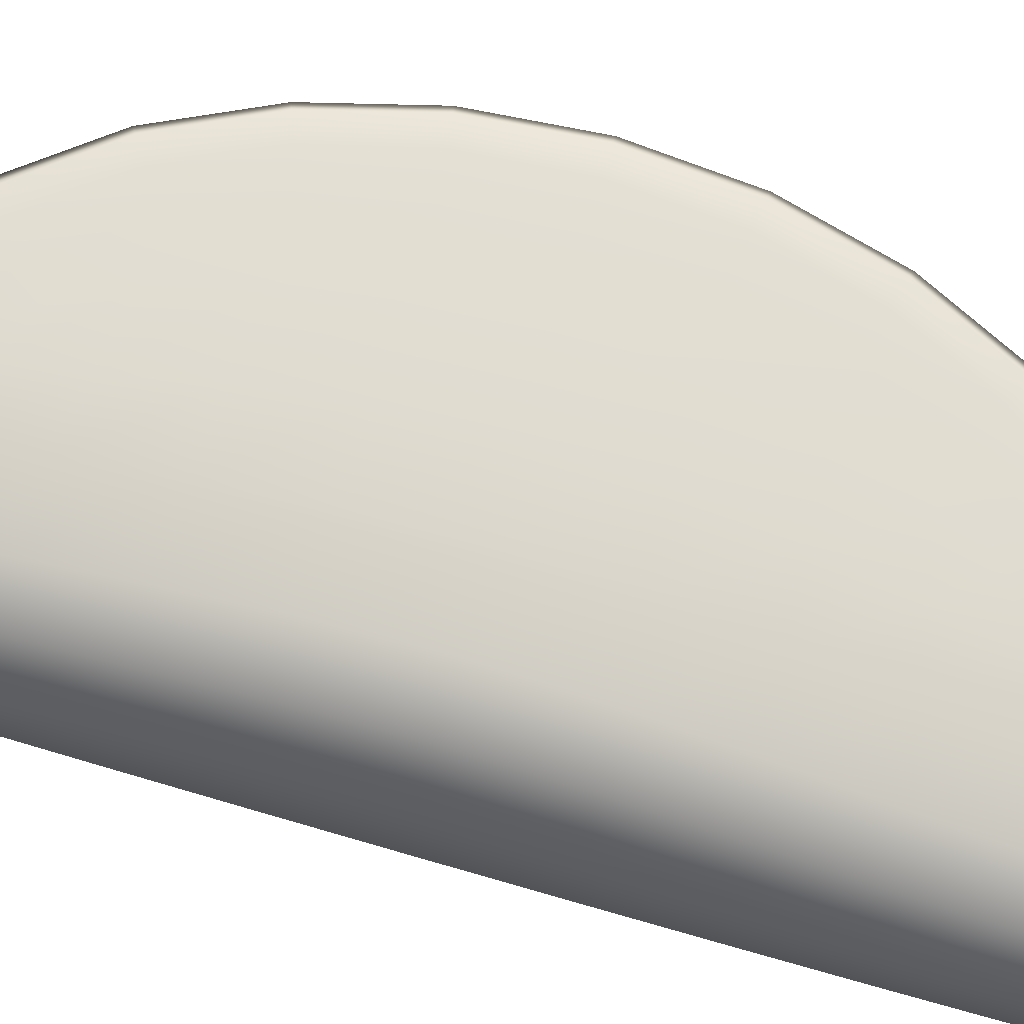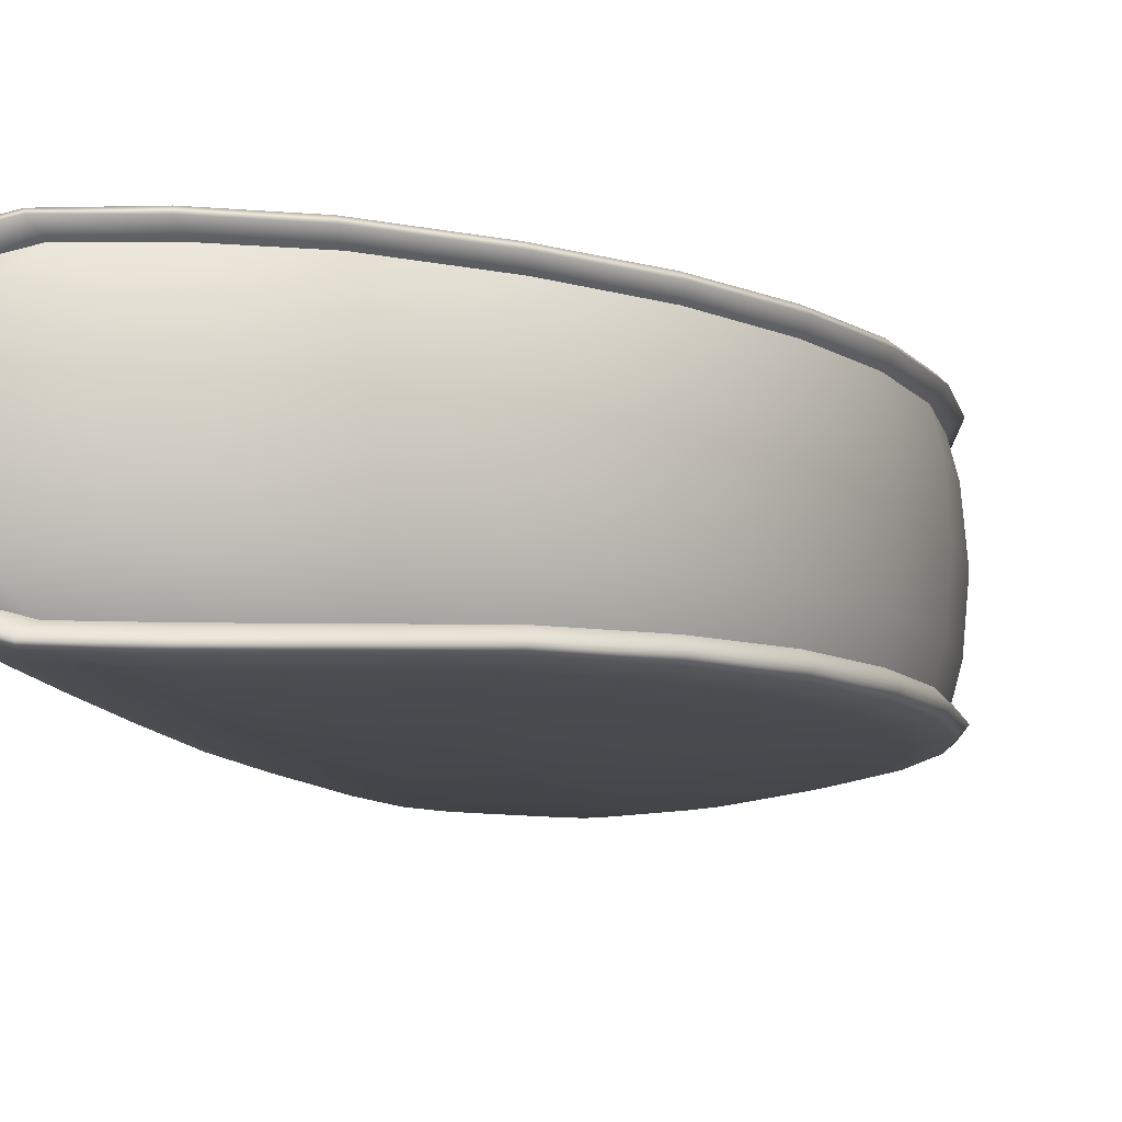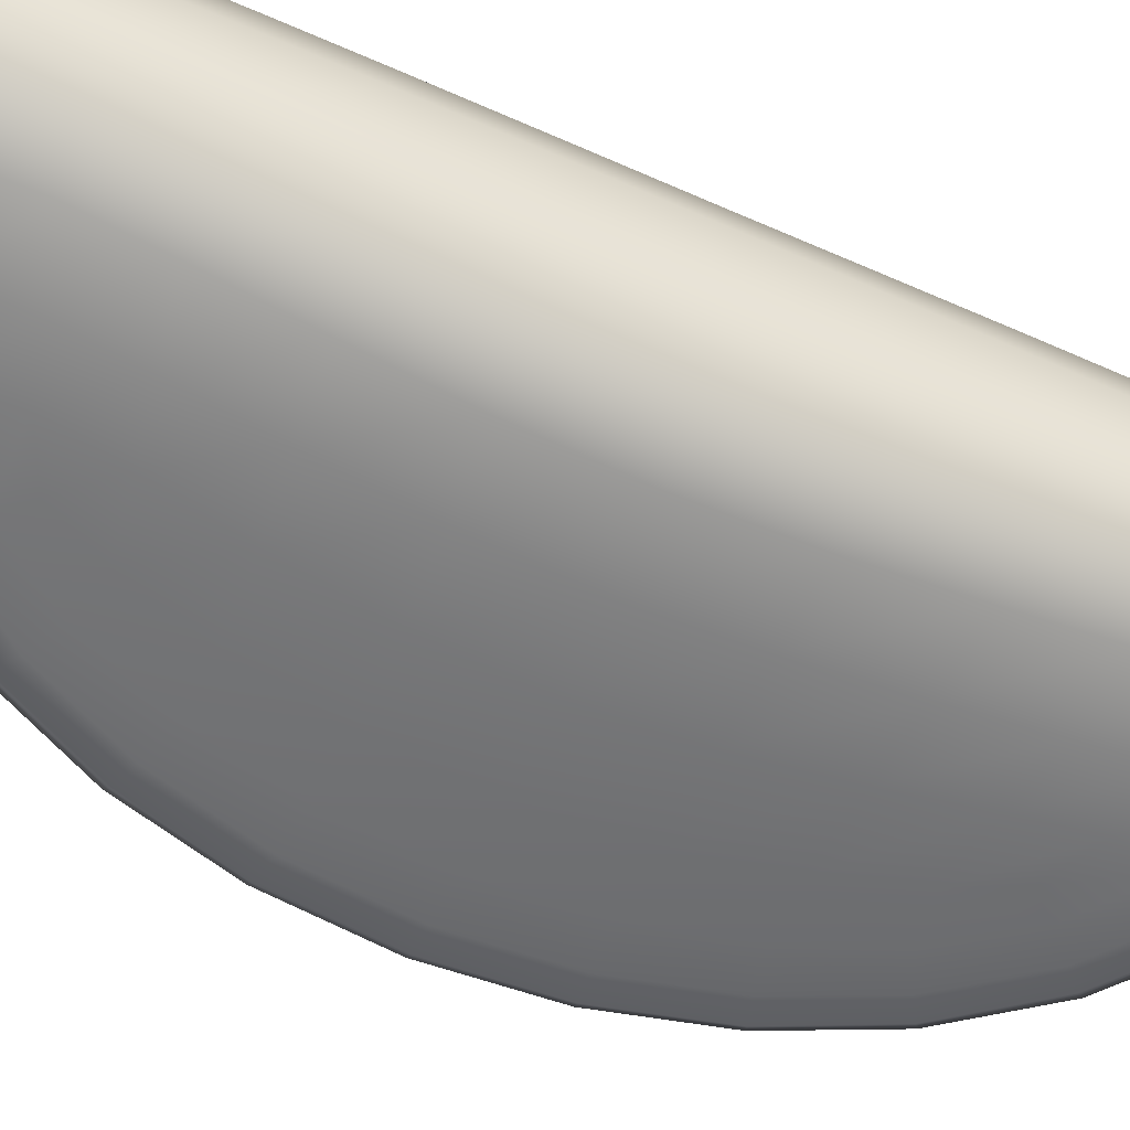
<metadata>
{"format":"obj","ext":"obj","renderer":"f3d","projection":"perspective","resolution":1024,"background":"white","views":[{"elev":75.7,"azim":-74.4,"up":"+Z"},{"elev":-8.5,"azim":15.5,"up":"+Z"},{"elev":-62.3,"azim":-114.6,"up":"+Z"}]}
</metadata>
<code>
g default
v 0.03735 1.955 -0.3952
v 0.03735 1.955 0.3952
v 0.02162 -0.0893 -0.3952
v 0.02162 -0.08931 0.3952
v -0.5897 2.576 0.2682
v -0.6327 2.61 0.3133
v -0.6327 2.61 -0.3133
v -0.004682 2.373 -0.36
v 0.4516 1.908 -0.3395
v 0.001199 2.344 0.3069
v 0.4481 1.888 0.2842
v -0.7739 2.664 0
v -0.8261 0.9396 0
v -0.8004 -0.7848 0
v 0.7322 0.9277 0.3114
v 0.7322 0.9277 -0.3114
v -0.1001 1.819 0.4224
v -0.6692 1.917 0.3491
v -0.6692 1.917 -0.3491
v -0.09773 2.193 -0.3921
v 0.272 1.816 -0.3761
v -0.1001 1.819 -0.4224
v -0.6542 1.283 -0.3959
v -0.01163 1.254 -0.4377
v 0.4476 1.25 -0.3775
v -0.6542 1.283 0.3959
v -0.6595 0.5933 0.3959
v -0.6595 0.5933 -0.3959
v -0.01655 0.6131 -0.4377
v 0.4427 0.6096 -0.3775
v -0.01163 1.254 0.4377
v 0.4476 1.25 0.3775
v 0.4427 0.6096 0.3775
v -0.01655 0.6131 0.4377
v -0.1138 0.04908 0.4224
v -0.6842 -0.03959 0.3491
v -0.6842 -0.03959 -0.3491
v 0.2584 0.04621 0.3761
v -0.1171 -0.3252 0.3921
v -0.6839 -0.5015 0.3182
v -0.6839 -0.5015 -0.3182
v -0.1138 0.04908 -0.4224
v 0.2584 0.04621 -0.3761
v -0.1171 -0.3252 -0.3921
v -0.6585 -0.7339 -0.3133
v -0.02683 -0.5065 -0.36
v 0.4365 -0.0482 -0.3395
v -0.6585 -0.7339 0.3133
v -0.6149 -0.7001 0.2682
v -0.6149 -0.7001 -0.2682
v -0.0205 -0.4772 -0.3069
v 0.4334 -0.02824 -0.2842
v -0.02683 -0.5065 0.36
v 0.4365 -0.0482 0.3395
v 0.4334 -0.02824 0.2842
v -0.0205 -0.4772 0.3069
v 0.6697 1.266 0.2761
v 0.6645 0.5901 0.2761
v 0.6727 0.5831 0.3377
v 0.678 1.273 0.3377
v 0.6645 0.5901 -0.2761
v 0.6697 1.266 -0.2761
v 0.678 1.273 -0.3377
v 0.6727 0.5831 -0.3377
v -0.2306 2.459 -0.3111
v -0.7307 2.599 0
v -0.6166 2.64 -0.2999
v 0.2527 2.144 -0.2926
v 0.01128 2.399 -0.3386
v -0.2306 2.459 0.3111
v 0.2527 2.144 0.2926
v 0.01128 2.399 0.3386
v -0.6166 2.64 0.2999
v -0.7932 2.634 0
v -0.2412 2.49 0.3649
v -0.6477 2.523 0.3155
v 0.252 2.169 0.3457
v -0.04513 2.303 0.3759
v -0.2958 2.279 0.3952
v 0.1159 2.033 0.3795
v -0.1276 2.035 0.4087
v -0.8052 2.399 0
v -0.6707 2.176 0.3276
v 0.252 2.169 -0.3457
v -0.2412 2.49 -0.3649
v -0.04513 2.303 -0.3759
v -0.6477 2.523 -0.3155
v -0.2958 2.279 -0.3952
v -0.6707 2.176 -0.3276
v 0.1159 2.033 -0.3795
v -0.1276 2.035 -0.4087
v 0.1143 1.788 -0.3983
v -0.2985 1.855 -0.4303
v -0.04995 1.555 -0.4294
v -0.8149 1.931 0
v -0.662 1.614 -0.3735
v -0.2489 1.262 -0.4533
v -0.823 1.29 0
v -0.6514 0.9383 -0.4048
v 0.2464 1.246 -0.405
v 0.003338 0.9333 -0.4393
v -0.2985 1.855 0.4303
v -0.662 1.614 0.3735
v 0.1143 1.788 0.3983
v -0.04995 1.555 0.4294
v -0.2489 1.262 0.4533
v 0.2464 1.246 0.405
v 0.003338 0.9333 0.4393
v -0.6514 0.9383 0.4048
v -0.8284 0.5898 0
v -0.2539 0.6088 0.4533
v -0.6724 0.2626 0.3735
v 0.2415 0.6173 0.405
v -0.05951 0.3121 0.4294
v -0.3127 0.01588 0.4303
v 0.1011 0.07648 0.3983
v -0.1445 -0.1665 0.4087
v -0.8302 -0.05202 0
v -0.6897 -0.299 0.3276
v 0.2415 0.6173 -0.405
v -0.2539 0.6088 -0.4533
v -0.05951 0.3121 -0.4294
v -0.6724 0.2626 -0.3735
v -0.3127 0.01588 -0.4303
v -0.6897 -0.299 -0.3276
v 0.1011 0.07648 -0.3983
v -0.1445 -0.1665 -0.4087
v 0.09893 -0.1684 -0.3795
v -0.3165 -0.408 -0.3952
v -0.06619 -0.4356 -0.3759
v -0.8276 -0.52 0
v -0.6721 -0.6465 -0.3155
v -0.2651 -0.6199 -0.3649
v -0.8192 -0.7552 0
v -0.6428 -0.7632 -0.2999
v 0.233 -0.3061 -0.3457
v -0.01126 -0.5321 -0.3386
v -0.3165 -0.408 0.3952
v -0.6721 -0.6465 0.3155
v 0.09893 -0.1684 0.3795
v -0.06619 -0.4356 0.3759
v -0.2651 -0.6199 0.3649
v 0.233 -0.3061 0.3457
v -0.01126 -0.5321 0.3386
v -0.6428 -0.7632 0.2999
v -0.7563 -0.7211 0
v -0.254 -0.5883 0.3111
v 0.2341 -0.2809 0.2926
v 0.2341 -0.2809 -0.2926
v -0.254 -0.5883 -0.3111
v 0.5872 1.591 0.278
v 0.6956 0.9279 0.275
v 0.7054 1.279 0.3116
v 0.4754 1.925 0.3163
v 0.577 0.2668 0.278
v 0.4601 -0.06586 0.3163
v 0.7 0.5766 0.3116
v 0.7045 0.9279 0.338
v 0.5832 0.2529 0.3366
v 0.5865 0.5961 0.3557
v 0.3672 -0.006934 0.3572
v 0.37 0.3088 0.3746
v 0.4705 0.9297 0.3776
v 0.5936 1.605 0.3366
v 0.3816 1.868 0.3572
v 0.5917 1.261 0.3557
v 0.3796 1.552 0.3746
v 0.577 0.2668 -0.278
v 0.6956 0.9279 -0.275
v 0.7 0.5766 -0.3116
v 0.4601 -0.06586 -0.3163
v 0.5872 1.591 -0.278
v 0.4754 1.925 -0.3163
v 0.7054 1.279 -0.3116
v 0.7045 0.9279 -0.338
v 0.5936 1.605 -0.3366
v 0.5917 1.261 -0.3557
v 0.3816 1.868 -0.3572
v 0.3796 1.552 -0.3746
v 0.4705 0.9297 -0.3776
v 0.5832 0.2529 -0.3366
v 0.3672 -0.006934 -0.3572
v 0.5865 0.5961 -0.3557
v 0.37 0.3088 -0.3746
v -0.2306 2.518 -0.3436
v 0.2725 2.191 -0.3238
v 0.2725 2.191 0.3238
v -0.2306 2.518 0.3436
v -0.2667 2.41 0.3796
v -0.8 2.546 0
v 0.1963 2.113 0.3625
v -0.3119 2.095 0.4127
v -0.8102 2.194 0
v -0.2667 2.41 -0.3796
v 0.1963 2.113 -0.3625
v -0.3119 2.095 -0.4127
v -0.2721 1.573 -0.4423
v 0.1926 1.538 -0.3999
v -0.8192 1.625 0
v -0.5897 2.576 -0.2682
v -0.2393 0.9351 -0.4559
v 0.2659 0.9313 -0.4056
v -0.2721 1.573 0.4423
v 0.1926 1.538 0.3999
v 0.2659 0.9313 0.4056
v -0.2393 0.9351 0.4559
v -0.2819 0.2975 0.4423
v -0.8298 0.2544 0
v 0.1833 0.3252 0.3999
v 0.0012 2.344 -0.3069
v -0.3297 -0.2234 0.4127
v -0.8295 -0.315 0
v -0.2819 0.2975 -0.4423
v 0.1833 0.3252 -0.3999
v -0.3297 -0.2234 -0.4127
v 0.4481 1.888 -0.2842
v -0.2894 -0.5396 -0.3796
v 0.1782 -0.2495 -0.3625
v -0.8247 -0.6668 0
v 0.4516 1.908 0.3395
v -0.255 -0.6473 -0.3436
v 0.2531 -0.3283 -0.3238
v -0.2894 -0.5396 0.3796
v 0.1782 -0.2495 0.3625
v 0.2531 -0.3283 0.3238
v -0.255 -0.6473 0.3436
v -0.004682 2.373 0.36
v -0.09773 2.193 0.3921
v -0.6617 2.378 0.3182
v -0.6617 2.378 -0.3182
v 0.6197 1.617 0.312
v 0.6091 0.2406 0.312
v 0.5027 0.2792 0.3543
v 0.6168 0.9286 0.3557
v 0.5127 1.58 0.3543
v 0.272 1.816 0.3761
v 0.6091 0.2406 -0.312
v 0.6197 1.617 -0.312
v 0.5127 1.58 -0.3543
v 0.6168 0.9286 -0.3557
v 0.5027 0.2792 -0.3543
v -0.7207 -0.7136 0.1579
v -0.7574 -0.7772 0.1749
v -0.7747 -0.7476 0.1817
v -0.7842 -0.6596 0.1832
v -0.7916 -0.5133 0.1853
v -0.7954 -0.3092 0.191
v -0.793 -0.04748 0.203
v -0.7869 0.2574 0.2164
v -0.7797 0.5911 0.2286
v -0.7746 0.9393 0.2334
v -0.7744 1.287 0.2286
v -0.7764 1.621 0.2164
v -0.7778 1.926 0.203
v -0.7762 2.188 0.191
v -0.7692 2.392 0.1853
v -0.7596 2.538 0.1832
v -0.7487 2.626 0.1817
v -0.731 2.655 0.1749
v -0.6952 2.591 0.1579
v -0.7207 -0.7136 -0.1579
v -0.7574 -0.7772 -0.1749
v -0.7747 -0.7476 -0.1817
v -0.7842 -0.6596 -0.1832
v -0.7916 -0.5133 -0.1853
v -0.7954 -0.3092 -0.191
v -0.793 -0.04748 -0.203
v -0.7869 0.2574 -0.2164
v -0.7797 0.5911 -0.2286
v -0.7746 0.9393 -0.2334
v -0.7744 1.287 -0.2286
v -0.7764 1.621 -0.2164
v -0.7778 1.926 -0.203
v -0.7762 2.188 -0.191
v -0.7692 2.392 -0.1853
v -0.7596 2.538 -0.1832
v -0.7487 2.626 -0.1817
v -0.731 2.655 -0.1749
v -0.6952 2.591 -0.1579
v -0.4656 -0.6586 -0.3087
v -0.4807 -0.7202 -0.3416
v -0.4936 -0.6915 -0.3591
v -0.5126 -0.6069 -0.3678
v -0.532 -0.4673 -0.3775
v -0.5415 -0.2721 -0.3919
v -0.5302 -0.0204 -0.4126
v -0.5089 0.2742 -0.432
v -0.4884 0.5982 -0.4496
v -0.4771 0.937 -0.4557
v -0.4832 1.276 -0.4496
v -0.4987 1.6 -0.432
v -0.5155 1.895 -0.4126
v -0.5229 2.147 -0.3919
v -0.5104 2.342 -0.3775
v -0.4888 2.481 -0.3678
v -0.4686 2.566 -0.3591
v -0.4552 2.594 -0.3416
v -0.4411 2.532 -0.3087
v -0.4552 2.594 0.3416
v -0.4411 2.532 0.3087
v -0.4656 -0.6586 0.3087
v -0.4807 -0.7202 0.3416
v -0.4936 -0.6915 0.3591
v -0.5126 -0.6069 0.3678
v -0.532 -0.4673 0.3775
v -0.5415 -0.2721 0.3919
v -0.5302 -0.0204 0.4126
v -0.5089 0.2742 0.432
v -0.4884 0.5982 0.4496
v -0.4771 0.937 0.4557
v -0.4832 1.276 0.4496
v -0.4987 1.6 0.432
v -0.5155 1.895 0.4126
v -0.5229 2.147 0.3919
v -0.5104 2.342 0.3775
v -0.4888 2.481 0.3678
v -0.4686 2.566 0.3591
v -0.5516 -0.7425 -0.2012
v -0.2673 -0.6488 -0.2028
v -0.0245 -0.5333 -0.2001
v 0.2402 -0.3291 -0.1907
v 0.4474 -0.06645 -0.1852
v 0.5968 0.2403 -0.1812
v 0.6878 0.5765 -0.18
v 0.7201 0.9278 -0.1793
v 0.6932 1.279 -0.18
v 0.6074 1.617 -0.1812
v 0.4628 1.926 -0.1852
v 0.2596 2.192 -0.1907
v -0.001937 2.4 -0.2001
v -0.243 2.519 -0.2028
v -0.5257 2.617 -0.2012
v -0.5886 -0.7832 0
v -0.2757 -0.6869 0
v -0.02702 -0.5686 0
v 0.2441 -0.3595 0
v 0.4563 -0.09051 0
v 0.6092 0.2236 0
v 0.7024 0.5679 0
v 0.7355 0.9276 0
v 0.708 1.288 0
v 0.6201 1.634 0
v 0.472 1.95 0
v 0.2639 2.222 0
v -0.003913 2.435 0
v -0.2507 2.558 0
v -0.5621 2.659 0
v -0.5516 -0.7425 0.2012
v -0.2673 -0.6488 0.2028
v -0.0245 -0.5333 0.2001
v 0.2402 -0.3291 0.1907
v 0.4474 -0.06645 0.1852
v 0.5968 0.2403 0.1812
v 0.6878 0.5765 0.18
v 0.7201 0.9278 0.1793
v 0.6932 1.279 0.18
v 0.6074 1.617 0.1812
v 0.4628 1.926 0.1852
v 0.2596 2.192 0.1907
v -0.001937 2.4 0.2001
v -0.243 2.519 0.2028
v -0.5257 2.617 0.2012
g FoodLHorn
f 279 278 12 66
f 298 297 67 200
f 210 69 185 65
f 68 186 69 210
f 10 72 187 71
f 70 188 72 10
f 300 299 188 70
f 260 259 73 5
f 259 258 6 73
f 317 75 188 299
f 317 316 189 75
f 258 257 76 6
f 188 75 227 72
f 72 227 77 187
f 227 78 191 77
f 75 189 78 227
f 189 79 228 78
f 78 228 80 191
f 228 81 2 80
f 79 192 81 228
f 257 256 229 76
f 316 315 79 189
f 315 314 192 79
f 256 255 83 229
f 186 84 8 69
f 69 8 85 185
f 8 86 194 85
f 84 195 86 8
f 297 296 7 67
f 278 277 74 12
f 277 276 190 74
f 296 295 87 7
f 295 294 230 87
f 276 275 82 190
f 275 274 193 82
f 294 293 89 230
f 195 90 20 86
f 86 20 88 194
f 20 91 196 88
f 90 1 91 20
f 1 92 22 91
f 91 22 93 196
f 22 94 197 93
f 92 198 94 22
f 293 292 19 89
f 274 273 95 193
f 273 272 199 95
f 292 291 96 19
f 291 290 23 96
f 272 271 98 199
f 271 270 13 98
f 290 289 99 23
f 198 100 24 94
f 94 24 97 197
f 24 101 201 97
f 100 202 101 24
f 255 254 18 83
f 314 313 102 192
f 313 312 203 102
f 254 253 103 18
f 192 102 17 81
f 81 17 104 2
f 17 105 204 104
f 102 203 105 17
f 203 106 31 105
f 105 31 107 204
f 31 108 205 107
f 106 206 108 31
f 253 252 26 103
f 312 311 106 203
f 311 310 206 106
f 252 251 109 26
f 251 250 27 109
f 310 309 111 206
f 309 308 207 111
f 250 249 112 27
f 206 111 34 108
f 108 34 113 205
f 34 114 209 113
f 111 207 114 34
f 207 115 35 114
f 114 35 116 209
f 35 117 4 116
f 115 211 117 35
f 249 248 36 112
f 308 307 115 207
f 307 306 211 115
f 248 247 119 36
f 202 120 29 101
f 101 29 121 201
f 29 122 213 121
f 120 214 122 29
f 289 288 28 99
f 270 269 110 13
f 269 268 208 110
f 288 287 123 28
f 287 286 37 123
f 268 267 118 208
f 267 266 212 118
f 286 285 125 37
f 214 126 42 122
f 122 42 124 213
f 42 127 215 124
f 126 3 127 42
f 3 128 44 127
f 127 44 129 215
f 44 130 217 129
f 128 218 130 44
f 285 284 41 125
f 266 265 131 212
f 265 264 219 131
f 284 283 132 41
f 283 282 45 132
f 264 263 134 219
f 263 262 14 134
f 282 281 135 45
f 218 136 46 130
f 130 46 133 217
f 46 137 221 133
f 136 222 137 46
f 247 246 40 119
f 306 305 138 211
f 305 304 223 138
f 246 245 139 40
f 211 138 39 117
f 117 39 140 4
f 39 141 224 140
f 138 223 141 39
f 223 142 53 141
f 141 53 143 224
f 53 144 225 143
f 142 226 144 53
f 245 244 48 139
f 304 303 142 223
f 303 302 226 142
f 244 243 145 48
f 243 242 49 145
f 302 301 147 226
f 226 147 56 144
f 144 56 148 225
f 222 149 51 137
f 137 51 150 221
f 281 280 50 135
f 262 261 146 14
f 57 153 15 152
f 151 231 153 57
f 11 154 231 151
f 71 187 154 11
f 55 156 225 148
f 155 232 156 55
f 58 157 232 155
f 152 15 157 58
f 15 158 59 157
f 157 59 159 232
f 59 160 233 159
f 158 234 160 59
f 232 159 54 156
f 156 54 143 225
f 54 161 224 143
f 159 233 161 54
f 233 162 38 161
f 161 38 140 224
f 38 116 4 140
f 162 209 116 38
f 234 163 33 160
f 160 33 162 233
f 33 113 209 162
f 163 205 113 33
f 187 77 220 154
f 154 220 164 231
f 220 165 235 164
f 77 191 165 220
f 231 164 60 153
f 153 60 158 15
f 60 166 234 158
f 164 235 166 60
f 235 167 32 166
f 166 32 163 234
f 32 107 205 163
f 167 204 107 32
f 191 80 236 165
f 165 236 167 235
f 236 104 204 167
f 80 2 104 236
f 61 170 16 169
f 168 237 170 61
f 52 171 237 168
f 149 222 171 52
f 216 173 186 68
f 172 238 173 216
f 62 174 238 172
f 169 16 174 62
f 16 175 63 174
f 174 63 176 238
f 63 177 239 176
f 175 240 177 63
f 238 176 9 173
f 173 9 84 186
f 9 178 195 84
f 176 239 178 9
f 239 179 21 178
f 178 21 90 195
f 21 92 1 90
f 179 198 92 21
f 240 180 25 177
f 177 25 179 239
f 25 100 198 179
f 180 202 100 25
f 222 136 47 171
f 171 47 181 237
f 47 182 241 181
f 136 218 182 47
f 237 181 64 170
f 170 64 175 16
f 64 183 240 175
f 181 241 183 64
f 241 184 30 183
f 183 30 180 240
f 30 120 202 180
f 184 214 120 30
f 218 128 43 182
f 182 43 184 241
f 43 126 214 184
f 128 3 126 43
f 14 146 242 243
f 134 14 243 244
f 219 134 244 245
f 131 219 245 246
f 212 131 246 247
f 118 212 247 248
f 208 118 248 249
f 110 208 249 250
f 13 110 250 251
f 98 13 251 252
f 199 98 252 253
f 95 199 253 254
f 193 95 254 255
f 82 193 255 256
f 190 82 256 257
f 74 190 257 258
f 12 74 258 259
f 66 12 259 260
f 135 50 261 262
f 45 135 262 263
f 132 45 263 264
f 41 132 264 265
f 125 41 265 266
f 37 125 266 267
f 123 37 267 268
f 28 123 268 269
f 99 28 269 270
f 23 99 270 271
f 96 23 271 272
f 19 96 272 273
f 89 19 273 274
f 230 89 274 275
f 87 230 275 276
f 7 87 276 277
f 67 7 277 278
f 200 67 278 279
f 221 150 280 281
f 133 221 281 282
f 217 133 282 283
f 129 217 283 284
f 215 129 284 285
f 124 215 285 286
f 213 124 286 287
f 121 213 287 288
f 201 121 288 289
f 97 201 289 290
f 197 97 290 291
f 93 197 291 292
f 196 93 292 293
f 88 196 293 294
f 194 88 294 295
f 85 194 295 296
f 185 85 296 297
f 65 185 297 298
f 5 73 299 300
f 145 49 301 302
f 48 145 302 303
f 139 48 303 304
f 40 139 304 305
f 119 40 305 306
f 36 119 306 307
f 112 36 307 308
f 27 112 308 309
f 109 27 309 310
f 26 109 310 311
f 103 26 311 312
f 18 103 312 313
f 83 18 313 314
f 229 83 314 315
f 76 229 315 316
f 6 76 316 317
f 73 6 317 299
f 200 279 332 298
f 298 332 331 65
f 65 331 330 210
f 210 330 329 68
f 68 329 328 216
f 216 328 327 172
f 172 327 326 62
f 62 326 325 169
f 169 325 324 61
f 61 324 323 168
f 168 323 322 52
f 52 322 321 149
f 149 321 320 51
f 51 320 319 150
f 150 319 318 280
f 280 318 261 50
f 318 333 146 261
f 319 334 333 318
f 320 335 334 319
f 321 336 335 320
f 322 337 336 321
f 323 338 337 322
f 324 339 338 323
f 325 340 339 324
f 326 341 340 325
f 327 342 341 326
f 328 343 342 327
f 329 344 343 328
f 330 345 344 329
f 331 346 345 330
f 332 347 346 331
f 279 66 347 332
f 333 348 242 146
f 334 349 348 333
f 335 350 349 334
f 336 351 350 335
f 337 352 351 336
f 338 353 352 337
f 339 354 353 338
f 340 355 354 339
f 341 356 355 340
f 342 357 356 341
f 343 358 357 342
f 344 359 358 343
f 345 360 359 344
f 346 361 360 345
f 347 362 361 346
f 66 260 362 347
f 348 301 49 242
f 349 147 301 348
f 350 56 147 349
f 351 148 56 350
f 352 55 148 351
f 353 155 55 352
f 354 58 155 353
f 355 152 58 354
f 356 57 152 355
f 357 151 57 356
f 358 11 151 357
f 359 71 11 358
f 360 10 71 359
f 361 70 10 360
f 362 300 70 361
f 260 5 300 362

</code>
